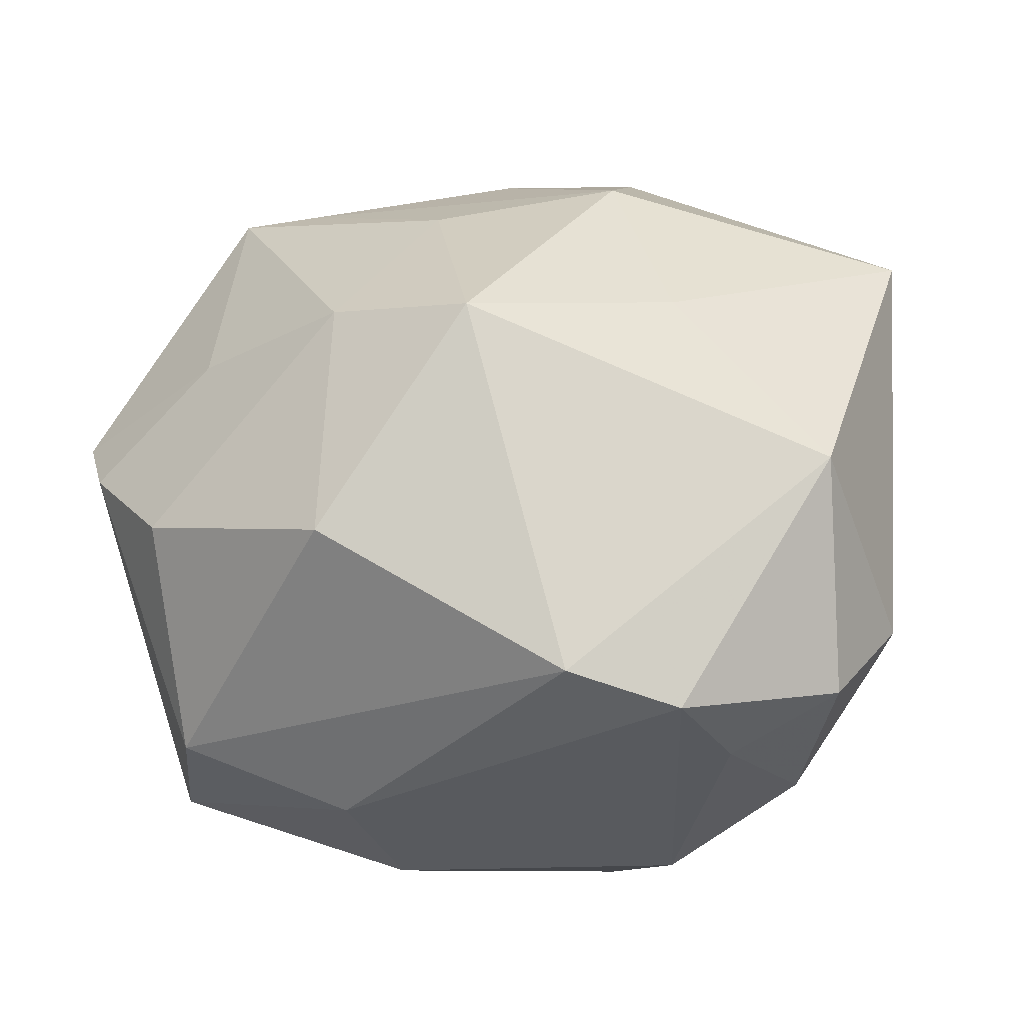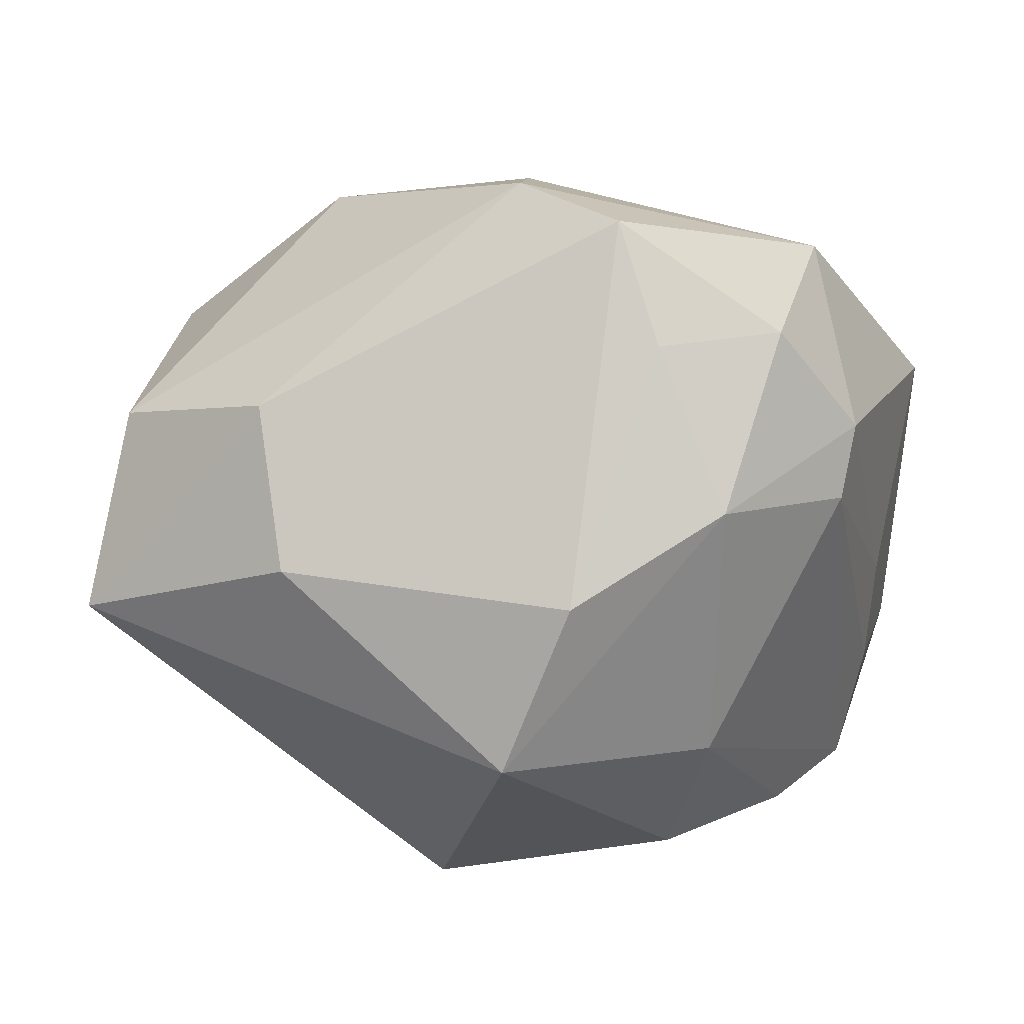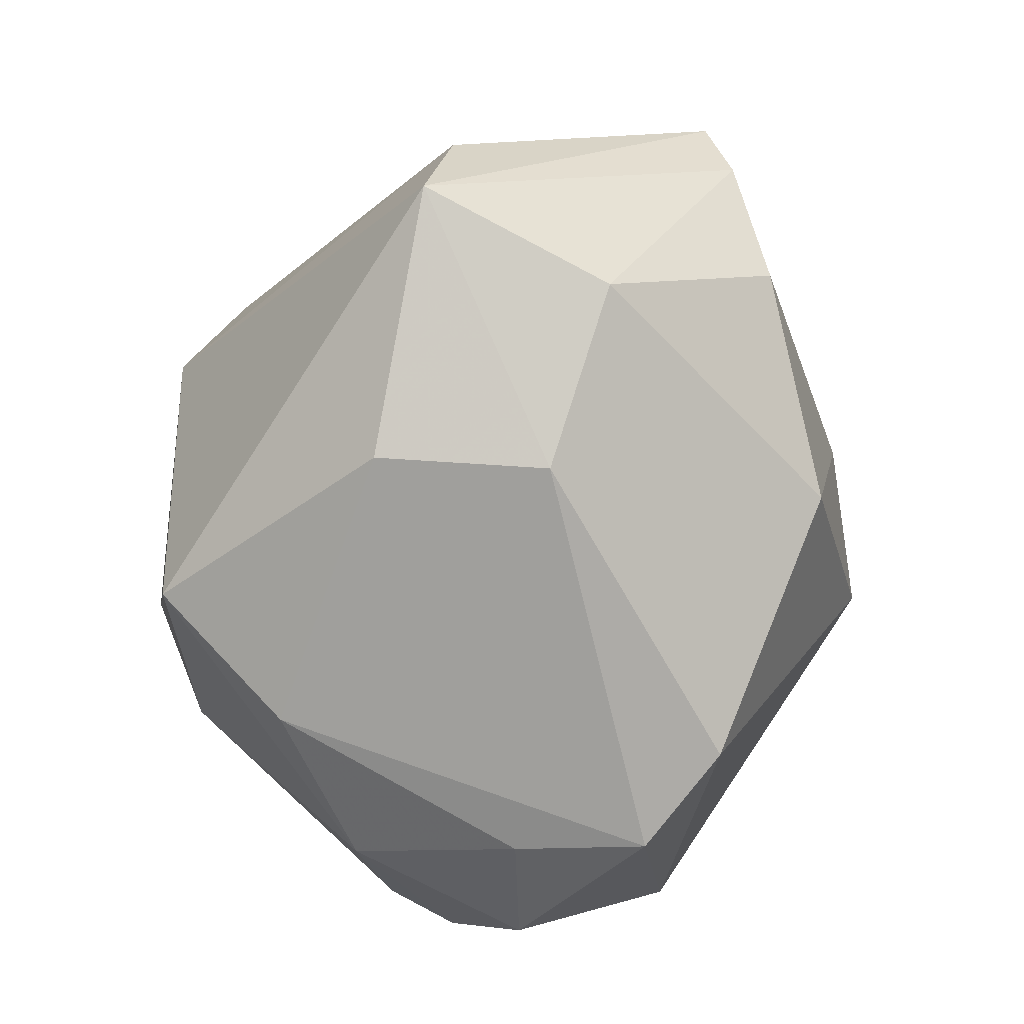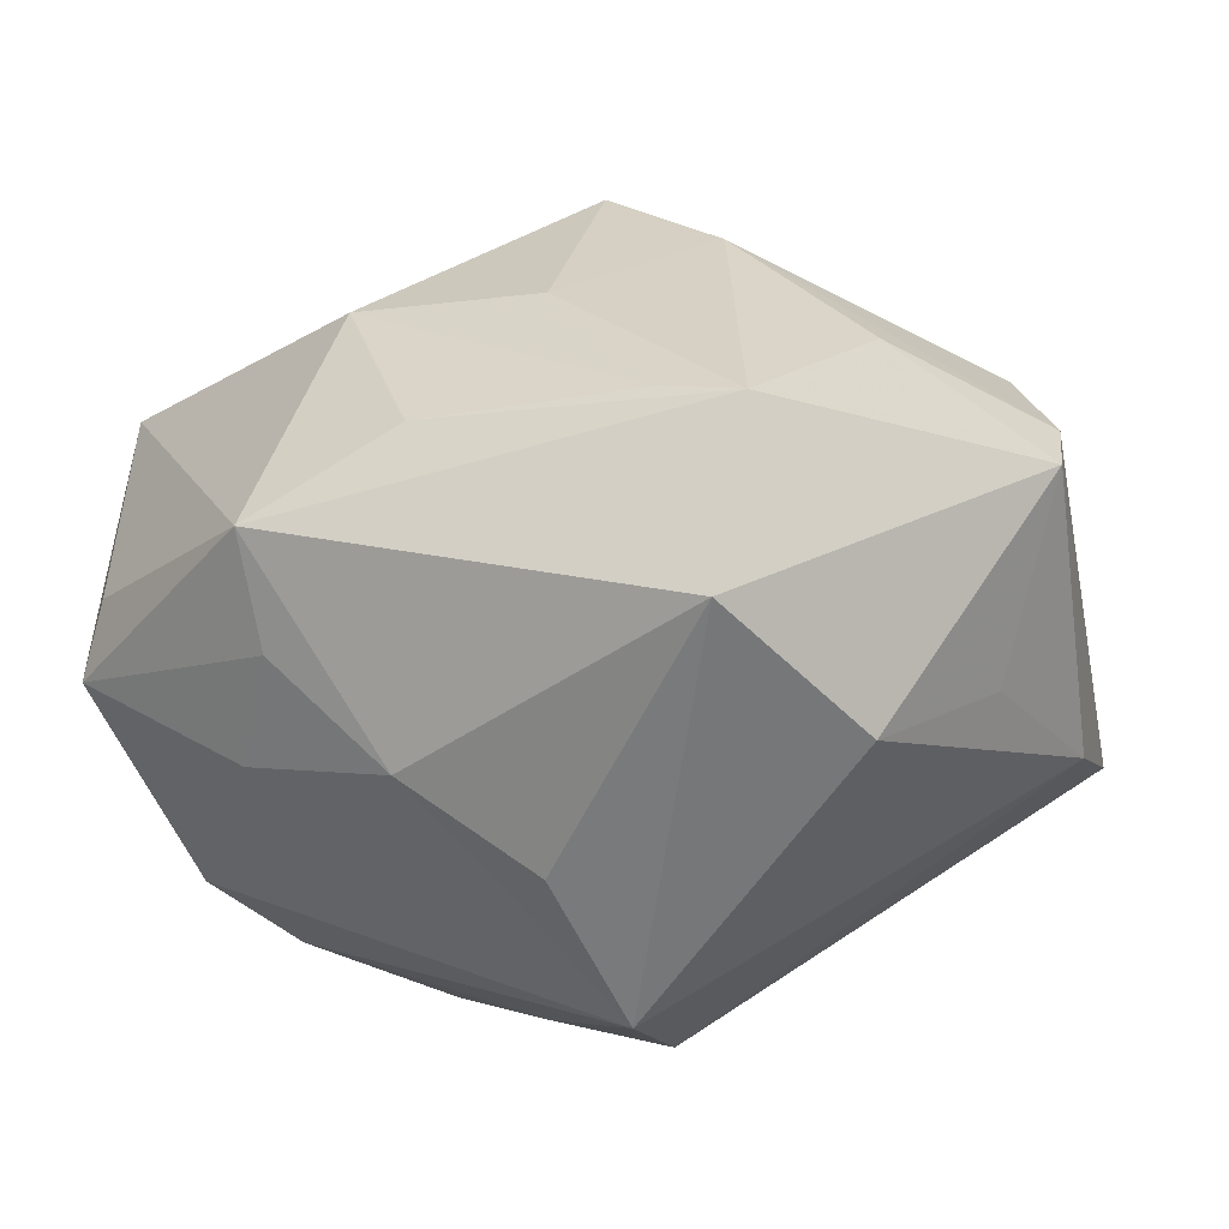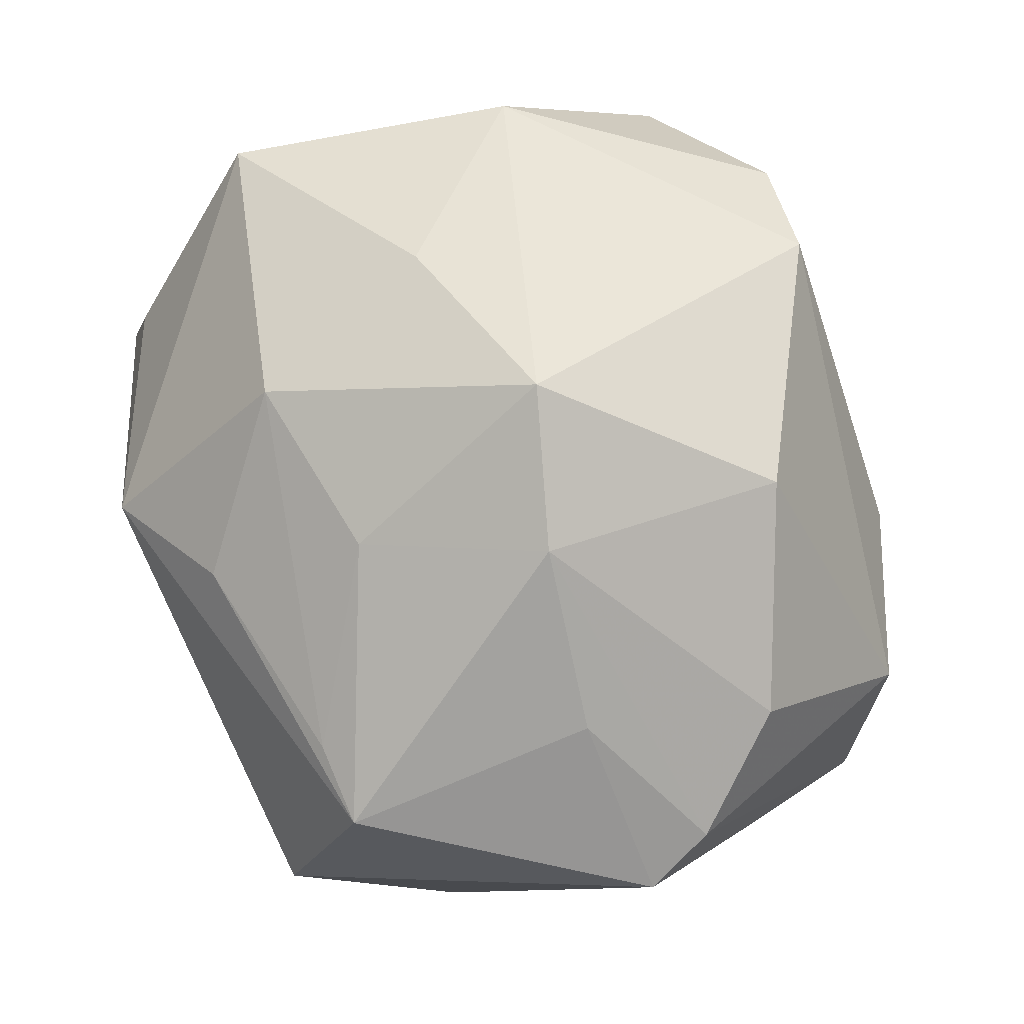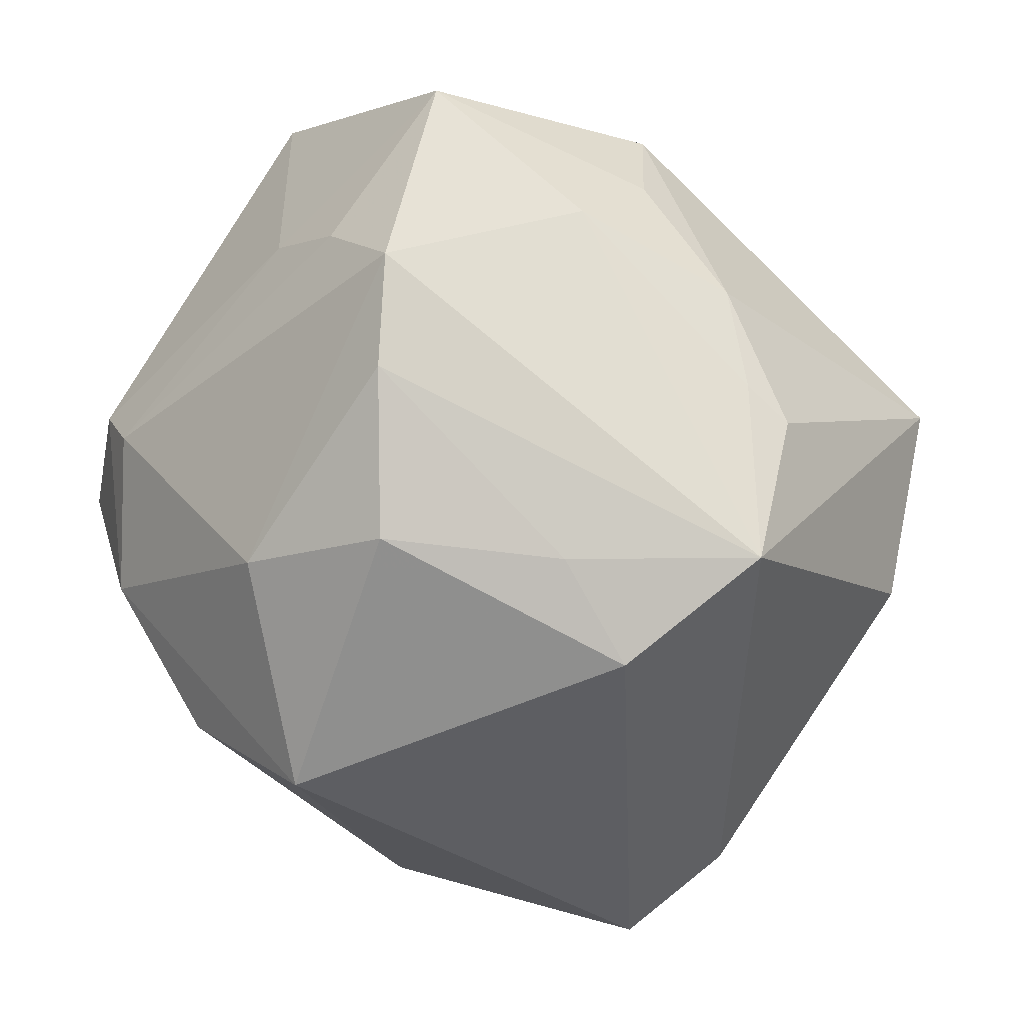
<metadata>
{"format":"obj","ext":"obj","renderer":"f3d","projection":"perspective","resolution":1024,"background":"white","views":[{"elev":-37.7,"azim":10.9,"up":"+Y"},{"elev":-17.3,"azim":13.0,"up":"+Z"},{"elev":-71.4,"azim":-98.8,"up":"+Y"},{"elev":3.5,"azim":-153.3,"up":"+Z"},{"elev":77.8,"azim":-114.2,"up":"+Z"},{"elev":-69.7,"azim":137.9,"up":"+Z"}]}
</metadata>
<code>
v -0.01107 0.007625 -0.04215
v 0.03984 0.03246 0.002561
v -0.03183 0.005643 0.02803
v 0.02359 0.001594 0.03346
v 0.03017 -0.03395 -0.01253
v 0.04003 0.01609 -0.016
v -0.02122 0.03298 0.0232
v 0.04097 0.03444 -0.005601
v 0.02487 -0.01368 -0.0332
v -0.03114 0.04241 0.005065
v 0.03566 0.02113 -0.02681
v 0.01405 -0.0371 -0.0229
v 0.01506 0.04136 -0.001576
v -0.04725 -0.002232 0.01919
v -0.03978 0.02606 -0.008336
v 0.01689 0.023 0.03075
v -0.01619 -0.02411 0.03309
v 0.0368 -0.03478 0.007115
v -0.04998 0.005434 0.01605
v 0.02435 -0.03969 0.004732
v 0.004773 -0.02864 -0.03802
v 0.04129 -0.02091 -0.007436
v -0.01987 -0.04002 0.001564
v -0.03809 -0.01398 0.02416
v 0.0176 0.0006103 -0.04082
v 0.001906 0.04039 -0.01217
v -0.04474 0.007243 -0.005213
v 0.04336 -0.0229 0.0001535
v 0.001276 0.01165 -0.0397
v -0.01128 0.03539 -0.02155
v 0.009471 -0.04022 0.02498
v -0.01393 0.002336 0.0382
v 0.002523 0.03664 0.0201
v -0.005134 0.03546 -0.02081
v -0.04459 -0.02582 -0.01582
v 0.01658 0.04374 0.01047
v -0.03838 -0.03166 0.005112
v 0.03895 -0.016 0.02487
v 0.02912 0.01299 -0.03388
v -0.003649 0.0204 0.03238
v -0.03028 0.03315 0.02285
v 0.02059 0.03643 -0.01274
v 0.02067 -0.0421 0.01852
v 0.00225 -0.003483 0.04306
v 0.0481 0.01436 0.02017
v -0.01754 -0.03782 -0.01683
v -0.04688 -0.01185 -0.01331
v 0.04253 0.008917 -0.00712
v -0.0151 0.0251 -0.0367
f 41 10 19
f 36 10 41
f 19 10 15
f 10 49 15
f 37 35 23
f 26 10 36
f 32 17 44
f 21 35 1
f 47 15 49
f 1 35 47
f 47 49 1
f 47 35 19
f 24 37 17
f 17 32 24
f 44 17 31
f 23 43 31
f 31 37 23
f 17 37 31
f 28 45 38
f 45 4 38
f 38 4 44
f 44 31 38
f 38 31 43
f 30 49 10
f 10 26 30
f 3 41 19
f 3 32 41
f 40 32 44
f 41 32 40
f 36 41 33
f 16 45 36
f 36 33 16
f 44 4 16
f 16 4 45
f 16 40 44
f 19 15 27
f 27 47 19
f 15 47 27
f 49 30 34
f 34 30 26
f 48 45 28
f 48 8 45
f 1 49 29
f 14 24 32
f 32 3 14
f 14 3 19
f 37 24 14
f 19 35 14
f 35 37 14
f 7 33 41
f 7 16 33
f 41 40 7
f 40 16 7
f 21 12 46
f 23 35 46
f 35 21 46
f 46 43 23
f 46 12 43
f 28 38 18
f 18 38 43
f 22 9 11
f 22 48 28
f 13 26 36
f 36 8 13
f 36 45 2
f 2 8 36
f 45 8 2
f 25 9 21
f 25 21 1
f 1 29 25
f 43 12 20
f 20 18 43
f 6 22 11
f 48 22 6
f 11 8 6
f 8 48 6
f 42 8 11
f 42 11 49
f 49 34 42
f 26 13 42
f 42 13 8
f 42 34 26
f 39 25 29
f 49 11 39
f 39 29 49
f 11 9 39
f 9 25 39
f 5 20 12
f 18 20 5
f 9 22 5
f 28 18 5
f 5 22 28
f 5 12 21
f 21 9 5

</code>
